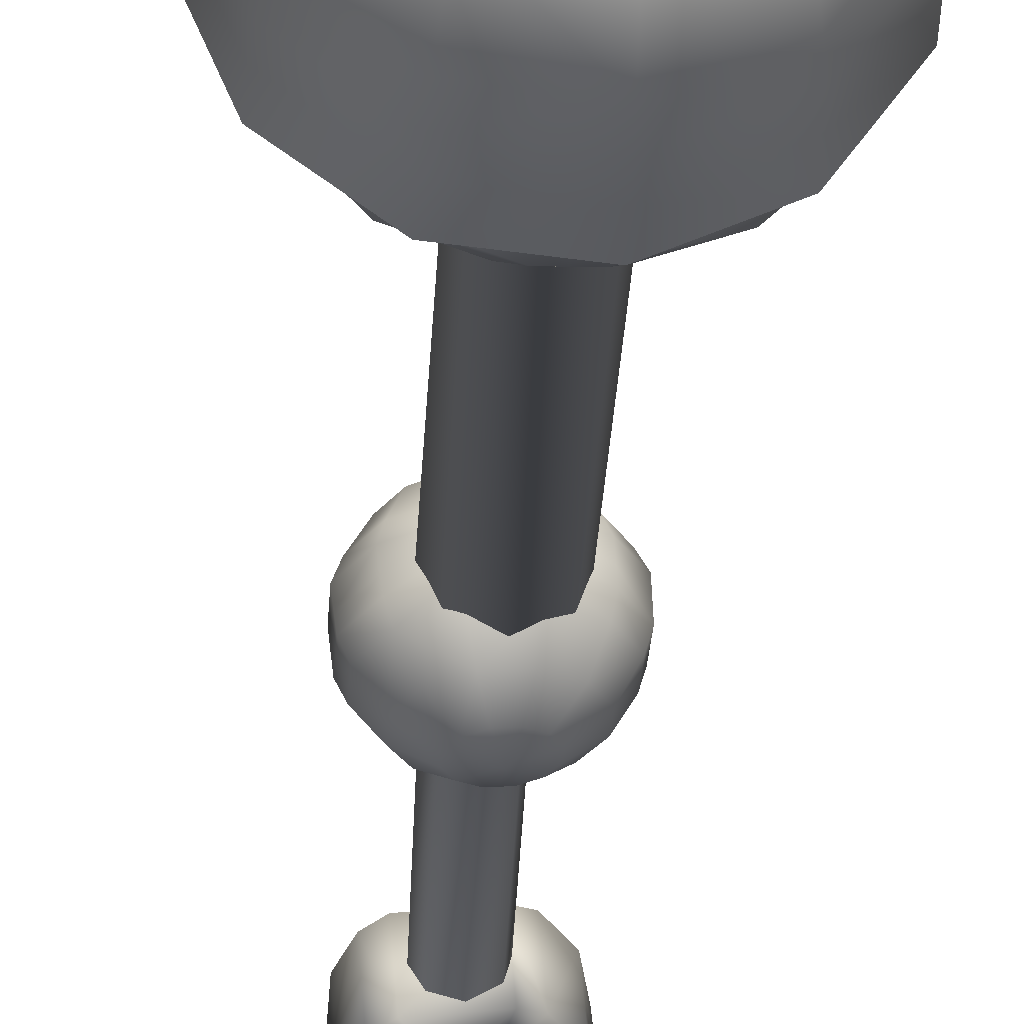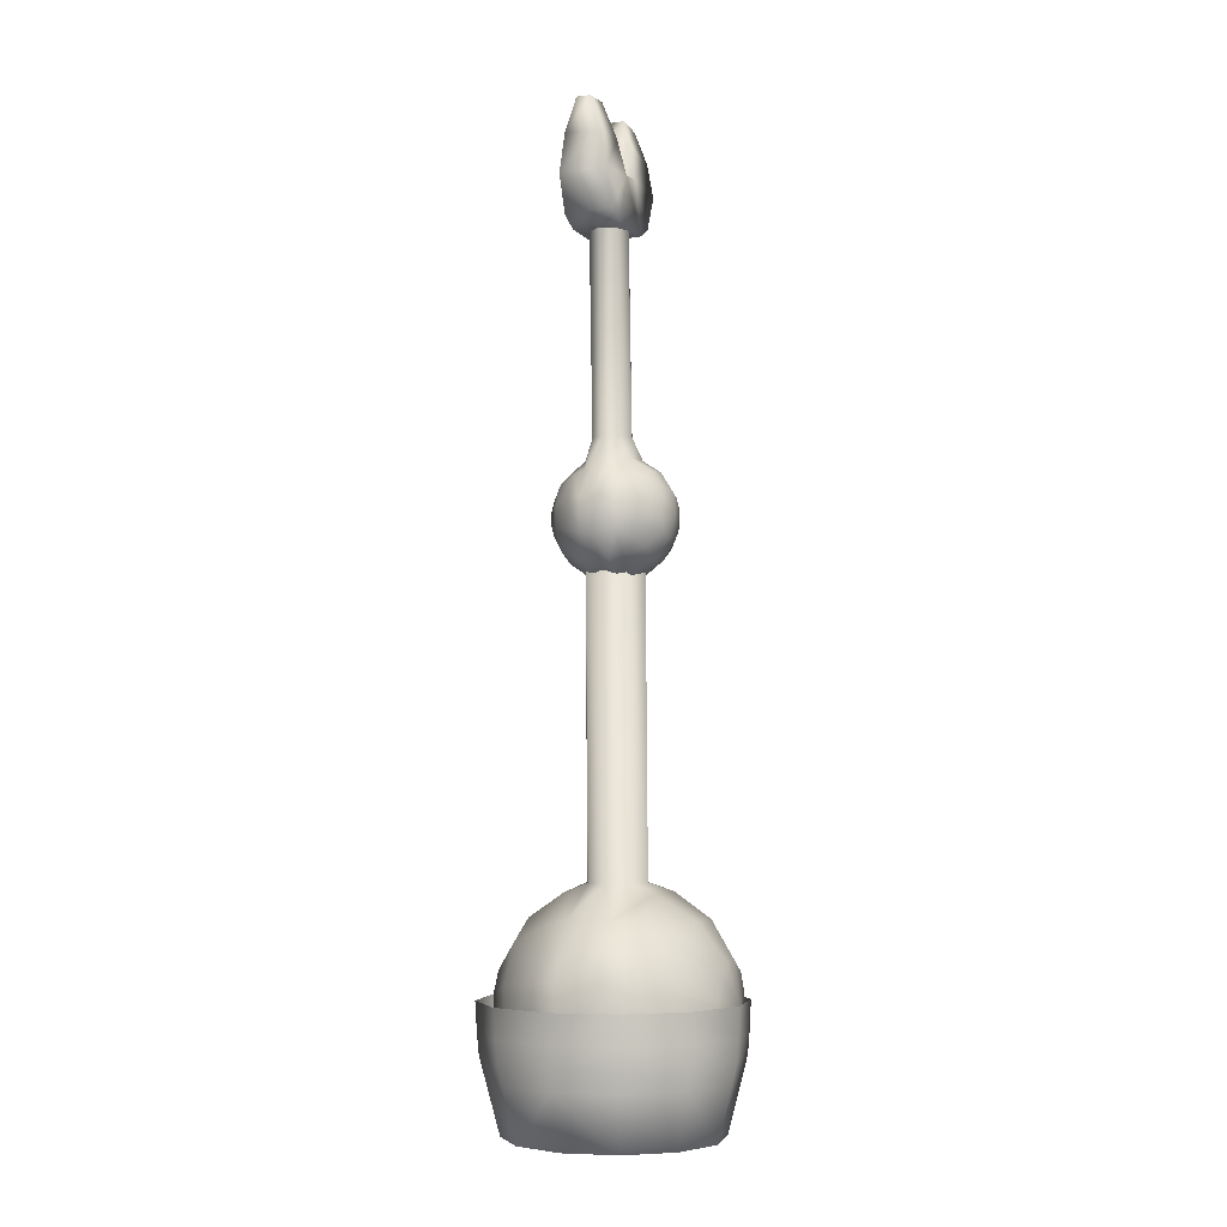
<metadata>
{"format":"obj","ext":"obj","renderer":"f3d","projection":"perspective","resolution":1024,"background":"white","views":[{"elev":-30.4,"azim":-2.5,"up":"+Z"},{"elev":-4.2,"azim":-70.5,"up":"+Y"}]}
</metadata>
<code>
o baseMesh
v 0.7473 -0.9475 -1.006
v 1.113 -0.9446 -0.4713
v 1.179 -0.9409 0.1877
v 0.9292 -0.9374 0.7941
v 0.4293 -0.935 1.185
v -0.1864 -0.9344 1.257
v -0.7529 -0.9357 0.9888
v -1.118 -0.9386 0.4538
v -1.185 -0.9423 -0.2053
v -0.9348 -0.9459 -0.8116
v -0.4349 -0.9483 -1.203
v 0.1808 -0.9489 -1.274
v 0.9039 0.5574 -1.232
v 1.349 0.561 -0.5799
v 1.458 0.5655 0.2227
v 1.153 0.5698 0.9612
v 0.5166 0.5727 1.438
v -0.2332 0.5734 1.525
v -0.9232 0.5718 1.198
v -1.368 0.5683 0.5468
v -1.45 0.5638 -0.2559
v -1.145 0.5595 -0.9944
v -0.536 0.5566 -1.471
v 0.2139 0.5558 -1.558
v -0.002802 -0.9416 -0.008782
v 1.312 -0.04675 -0.5597
v 0.8788 -0.05019 -1.194
v 1.391 -0.04235 0.2212
v 1.094 -0.03818 0.9397
v 0.5021 -0.03534 1.403
v -0.2274 -0.03461 1.488
v -0.8987 -0.03617 1.17
v -1.332 -0.03961 0.5364
v -1.411 -0.04401 -0.2445
v -1.114 -0.04818 -0.963
v -0.522 -0.05102 -1.427
v 0.2076 -0.05175 -1.511
v 1.332 0.2102 -0.5708
v 0.8927 0.2068 -1.215
v 1.44 0.2147 0.2221
v 1.112 0.219 0.9517
v 0.5101 0.2218 1.422
v -0.2306 0.2226 1.508
v -0.9122 0.221 1.186
v -1.352 0.2175 0.5422
v -1.432 0.213 -0.2507
v -1.131 0.2088 -0.9802
v -0.5297 0.2059 -1.451
v 0.2111 0.2052 -1.537
v 1.258 -0.2857 -0.5346
v 0.8424 -0.289 -1.143
v 1.334 -0.2815 0.2144
v 1.049 -0.2775 0.9037
v 0.4811 -0.2748 1.348
v -0.2187 -0.2741 1.429
v -0.8626 -0.2756 1.125
v -1.278 -0.2789 0.5168
v -1.354 -0.2831 -0.2322
v -1.069 -0.2871 -0.9214
v -0.5012 -0.2898 -1.366
v 0.1986 -0.2905 -1.447
f 25 1 2
f 25 2 3
f 25 3 4
f 25 4 5
f 25 5 6
f 25 6 7
f 25 7 8
f 25 8 9
f 25 9 10
f 25 10 11
f 25 11 12
f 12 1 25
f 61 37 27
f 61 27 51
f 51 1 12
f 51 12 61
f 60 36 61
f 36 37 61
f 11 60 61
f 11 61 12
f 59 35 60
f 35 36 60
f 10 59 11
f 59 60 11
f 58 34 59
f 34 35 59
f 9 58 10
f 58 59 10
f 57 33 58
f 33 34 58
f 8 57 58
f 8 58 9
f 56 32 33
f 56 33 57
f 7 56 57
f 7 57 8
f 55 31 32
f 55 32 56
f 6 55 56
f 6 56 7
f 54 30 55
f 30 31 55
f 5 54 6
f 54 55 6
f 53 29 54
f 29 30 54
f 4 53 5
f 53 54 5
f 52 28 53
f 28 29 53
f 3 52 4
f 52 53 4
f 50 26 28
f 50 28 52
f 2 50 3
f 50 52 3
f 51 27 26
f 51 26 50
f 1 51 50
f 1 50 2
f 49 24 13
f 49 13 39
f 37 49 39
f 37 39 27
f 48 23 49
f 23 24 49
f 36 48 37
f 48 49 37
f 47 22 48
f 22 23 48
f 35 47 36
f 47 48 36
f 46 21 47
f 21 22 47
f 34 46 35
f 46 47 35
f 45 20 46
f 20 21 46
f 33 45 34
f 45 46 34
f 44 19 20
f 44 20 45
f 32 44 45
f 32 45 33
f 43 18 19
f 43 19 44
f 31 43 44
f 31 44 32
f 42 17 43
f 17 18 43
f 30 42 31
f 42 43 31
f 41 16 17
f 41 17 42
f 29 41 30
f 41 42 30
f 40 15 16
f 40 16 41
f 28 40 41
f 28 41 29
f 38 14 40
f 14 15 40
f 26 38 28
f 38 40 28
f 39 13 14
f 39 14 38
f 27 39 38
f 27 38 26
o arm2Mesh
v 0.1717 6.075 0.7219
v 0.6695 6.191 -0.05738
v 0.2027 6.179 -0.6391
v 0.3544 6.354 -0.47
v 0.4455 6.473 -0.2255
v 0.4726 6.515 -0.07767
v 0.4014 6.481 0.3351
v 0.273 6.369 0.5657
v 0.09632 6.199 0.7141
v -0.03094 6.269 0.7031
v 0.03785 6.498 0.5453
v 0.09415 6.649 0.3084
v 0.1341 6.901 -0.1359
v 0.1382 6.641 -0.2521
v 0.1193 6.483 -0.4904
v 0.07546 6.249 -0.6502
v -0.0696 6.245 -0.6615
v -0.1488 6.476 -0.5114
v -0.212 6.633 -0.2796
v -0.2526 6.888 -0.1794
v -0.2561 6.641 0.281
v -0.2302 6.492 0.5244
v -0.176 6.265 0.6917
v -0.1017 5.997 0.7577
v -0.3 6.19 0.6831
v -0.4593 6.352 0.5084
v -0.5554 6.458 0.2602
v -0.5631 6.491 -0.1587
v -0.5113 6.45 -0.3004
v -0.3779 6.337 -0.5273
v -0.1936 6.17 -0.6702
v -0.2633 6.042 -0.6738
v -0.5066 6.101 -0.534
v -0.6796 6.142 -0.3091
v -0.7452 6.157 -0.1681
v -0.7236 6.15 0.2515
v -0.5881 6.116 0.5018
v -0.3697 6.062 0.6795
v -0.3664 5.917 0.6819
v -0.582 5.847 0.5062
v -0.7157 5.799 0.2573
v -0.7366 5.777 -0.1618
v -0.6717 5.79 -0.3032
v -0.5006 5.832 -0.5295
v -0.26 5.897 -0.6713
v 0.01343 5.975 -0.7071
v -0.1846 5.772 -0.6636
v -0.3613 5.602 -0.5152
v -0.4897 5.49 -0.2845
v -0.5397 5.452 -0.1415
v -0.5338 5.499 0.2761
v -0.4427 5.617 0.5206
v -0.291 5.792 0.6897
v -0.1638 5.722 0.7007
v -0.2076 5.489 0.541
v -0.2265 5.33 0.3027
v -0.2071 5.27 -0.1127
v -0.1825 5.322 -0.2579
v -0.1262 5.473 -0.4948
v -0.05737 5.702 -0.6525
v 0.08769 5.706 -0.6412
v 0.1419 5.48 -0.4738
v 0.1677 5.33 -0.2304
v 0.172 5.279 -0.08302
v 0.1237 5.339 0.3301
v 0.06044 5.495 0.562
v -0.01871 5.726 0.7121
v 0.1053 5.802 0.7207
v 0.2895 5.635 0.5779
v 0.423 5.521 0.3509
v 0.4959 5.477 -0.06047
v 0.4671 5.513 -0.2096
v 0.371 5.62 -0.4579
v 0.2117 5.782 -0.6326
v 0.2814 5.909 -0.629
v 0.4997 5.856 -0.4512
v 0.6353 5.822 -0.2009
v 0.6781 5.81 -0.05109
v 0.5913 5.83 0.3596
v 0.4183 5.871 0.5845
v 0.175 5.929 0.7243
v 0.4123 6.14 0.5801
v 0.5833 6.181 0.3538
v 0.6274 6.173 -0.2068
v 0.4937 6.124 -0.4557
v 0.2781 6.055 -0.6314
v 0.6695 6.191 -0.05738
v 0.14 6.698 -0.1065
v -0.5631 6.491 -0.1587
v -0.7452 6.157 -0.1681
v -0.7366 5.777 -0.1618
v -0.5397 5.452 -0.1415
v -0.2071 5.27 -0.1127
v 0.172 5.279 -0.08302
v 0.4959 5.477 -0.06047
v 0.6781 5.81 -0.05109
v 0.4617 6.523 0.1906
v 0.1018 6.908 0.1755
v -0.2882 6.894 0.1419
v -0.5901 6.493 0.1083
v -0.7765 6.158 0.09864
v -0.7695 5.777 0.1048
v -0.5709 5.453 0.1252
v -0.234 5.272 0.1544
v 0.151 5.282 0.1845
v 0.4809 5.482 0.2075
v 0.6673 5.817 0.2172
v 0.6459 6.194 0.2099
v 0.6695 6.191 -0.05738
v 0.6695 6.191 -0.05738
v 0.6695 6.191 -0.05738
v 0.6695 6.191 -0.05738
v -0.2714 9.291 0.09623
v 0.1186 9.305 0.1299
v -0.2358 9.286 -0.225
v 0.1509 9.298 -0.1815
v 0.00438 6.247 -0.6557
v -0.01206 6.48 -0.5007
v -0.03338 6.637 -0.2656
v -0.05268 6.893 -0.2409
v -0.07745 6.645 0.295
v -0.09349 6.495 0.5351
v -0.102 6.267 0.6975
v -0.09389 6.902 0.2401
v -0.07707 9.3 0.1945
v -0.03587 9.291 -0.2865
v 0.4678 6.519 0.04037
v 0.1767 6.904 0.01169
v -0.3452 6.891 -0.02668
v -0.575 6.492 -0.04122
v -0.759 6.157 -0.05074
v -0.7511 5.777 -0.04449
v -0.5534 5.452 -0.02415
v -0.2189 5.271 0.004831
v 0.1627 5.28 0.03469
v 0.4893 5.479 0.05743
v 0.6733 5.813 0.06696
v 0.6591 6.192 0.06024
v -0.3283 9.289 -0.0723
v 0.1935 9.301 -0.03394
v 0.09382 9.887 -0.3528
v 0.2158 9.253 -0.3239
v -0.3713 9.281 -0.3734
v -0.1111 9.886 -0.389
v 0.04492 9.915 0.2343
v 0.1674 9.278 0.2635
v -0.4197 9.305 0.214
v -0.1588 9.907 0.1986
v 0.3306 9.392 0.2893
v 0.5608 9.823 0.2818
v 0.3795 9.363 -0.2979
v 0.6097 9.794 -0.3054
v 0.687 10.24 -0.2326
v 0.643 10.25 0.1798
v 0.1271 10.35 0.1324
v 0.1711 10.34 -0.28
v 0.3424 10.71 -0.1554
v 0.3196 10.71 0.002962
v 0.6123 10.65 0.02986
v 0.6351 10.66 -0.1285
v -0.7048 9.885 0.155
v -0.5765 9.443 0.1743
v -0.657 9.863 -0.4325
v -0.5287 9.421 -0.4132
v -0.6757 10.31 -0.3626
v -0.7185 10.31 0.05017
v -0.1726 10.33 0.09372
v -0.1297 10.33 -0.3191
v -0.2669 10.76 -0.2257
v -0.2903 10.76 -0.0518
v -0.6143 10.74 -0.07764
v -0.5909 10.75 -0.2516
f 107 64 147
f 62 70 85
f 70 71 85
f 107 77 64
f 84 86 85
f 107 92 78
f 107 93 92
f 86 99 85
f 99 100 85
f 107 106 93
f 107 108 106
f 100 114 85
f 114 115 85
f 107 121 108
f 107 122 121
f 115 128 85
f 128 129 85
f 107 135 122
f 107 136 135
f 129 142 85
f 142 62 85
f 107 147 136
f 78 178 107
f 178 77 107
f 71 184 85
f 184 84 85
f 231 230 233
f 231 233 232
f 227 228 232
f 228 231 232
f 226 227 232
f 226 232 233
f 229 226 230
f 226 233 230
f 228 229 231
f 229 230 231
f 209 205 228
f 205 229 228
f 205 224 226
f 205 226 229
f 224 222 227
f 224 227 226
f 222 209 228
f 222 228 227
f 225 223 224
f 223 222 224
f 205 204 225
f 205 225 224
f 208 209 223
f 209 222 223
f 204 208 223
f 204 223 225
f 218 219 220
f 218 220 221
f 214 217 218
f 214 218 221
f 215 214 220
f 214 221 220
f 216 215 220
f 216 220 219
f 217 216 219
f 217 219 218
f 202 206 216
f 202 216 217
f 206 211 215
f 206 215 216
f 211 213 215
f 213 214 215
f 213 202 217
f 213 217 214
f 213 211 212
f 211 210 212
f 203 202 212
f 202 213 212
f 206 207 210
f 206 210 211
f 207 203 212
f 207 212 210
f 206 202 209
f 202 205 209
f 203 207 204
f 207 208 204
f 206 209 207
f 209 208 207
f 202 203 205
f 203 204 205
f 189 74 177
f 189 177 201
f 159 189 201
f 159 201 175
f 190 160 174
f 190 174 200
f 81 190 200
f 81 200 176
f 199 169 168
f 199 168 198
f 63 199 198
f 63 198 139
f 198 168 167
f 198 167 197
f 139 198 197
f 139 197 132
f 197 167 166
f 197 166 196
f 132 197 196
f 132 196 125
f 196 166 195
f 166 165 195
f 125 196 118
f 196 195 118
f 195 165 194
f 165 164 194
f 118 195 111
f 195 194 111
f 194 164 193
f 164 163 193
f 111 194 103
f 194 193 103
f 193 163 162
f 193 162 192
f 103 193 192
f 103 192 96
f 192 162 161
f 192 161 191
f 96 192 191
f 96 191 89
f 191 161 190
f 161 160 190
f 89 191 190
f 89 190 81
f 189 159 158
f 189 158 188
f 74 189 67
f 189 188 67
f 188 158 199
f 158 169 199
f 67 188 63
f 188 199 63
f 181 81 176
f 181 176 187
f 74 181 187
f 74 187 177
f 185 159 186
f 159 175 186
f 160 185 174
f 185 186 174
f 182 73 185
f 73 159 185
f 82 182 185
f 82 185 160
f 183 83 84
f 183 84 184
f 72 183 71
f 183 184 71
f 182 82 83
f 182 83 183
f 73 182 72
f 182 183 72
f 180 80 181
f 80 81 181
f 75 180 181
f 75 181 74
f 179 79 180
f 79 80 180
f 76 179 180
f 76 180 75
f 178 78 179
f 78 79 179
f 77 178 179
f 77 179 76
f 169 144 140
f 169 140 168
f 168 140 167
f 140 131 167
f 167 131 166
f 131 126 166
f 166 126 117
f 166 117 165
f 165 117 112
f 165 112 164
f 164 112 102
f 164 102 163
f 163 102 162
f 102 97 162
f 162 97 161
f 97 88 161
f 161 88 82
f 161 82 160
f 159 73 158
f 73 68 158
f 158 68 169
f 68 144 169
f 136 147 146
f 136 146 137
f 137 146 145
f 137 145 138
f 138 145 63
f 138 63 139
f 140 144 143
f 140 143 141
f 62 142 141
f 62 141 143
f 130 141 142
f 130 142 129
f 131 140 141
f 131 141 130
f 133 138 132
f 138 139 132
f 134 137 138
f 134 138 133
f 135 136 134
f 136 137 134
f 122 135 123
f 135 134 123
f 123 134 124
f 134 133 124
f 124 133 125
f 133 132 125
f 126 131 127
f 131 130 127
f 127 130 129
f 127 129 128
f 116 127 128
f 116 128 115
f 117 126 127
f 117 127 116
f 119 124 125
f 119 125 118
f 120 123 124
f 120 124 119
f 121 122 123
f 121 123 120
f 108 121 120
f 108 120 109
f 109 120 110
f 120 119 110
f 110 119 118
f 110 118 111
f 112 117 116
f 112 116 113
f 113 116 115
f 113 115 114
f 101 113 114
f 101 114 100
f 102 112 113
f 102 113 101
f 104 110 103
f 110 111 103
f 105 109 110
f 105 110 104
f 106 108 109
f 106 109 105
f 93 106 105
f 93 105 94
f 94 105 95
f 105 104 95
f 95 104 103
f 95 103 96
f 97 102 98
f 102 101 98
f 98 101 100
f 98 100 99
f 87 98 99
f 87 99 86
f 88 97 98
f 88 98 87
f 90 95 96
f 90 96 89
f 91 94 90
f 94 95 90
f 92 93 94
f 92 94 91
f 78 92 91
f 78 91 79
f 79 91 90
f 79 90 80
f 80 90 89
f 80 89 81
f 82 88 83
f 88 87 83
f 83 87 86
f 83 86 84
f 64 77 76
f 64 76 65
f 65 76 66
f 76 75 66
f 66 75 67
f 75 74 67
f 68 73 72
f 68 72 69
f 69 72 70
f 72 71 70
f 70 62 143
f 70 143 69
f 144 68 69
f 144 69 143
f 145 66 67
f 145 67 63
f 146 65 66
f 146 66 145
f 147 64 65
f 147 65 146
o arm1Mesh
v 0.5545 0.6388 1.349
v 1.401 0.8569 -0.2171
v 0.4179 0.8827 -1.264
v 0.7452 1.204 -0.957
v 0.9638 1.419 -0.4981
v 1.04 1.494 -0.2173
v 0.9633 1.419 0.5843
v 0.7443 1.204 1.043
v 0.4167 0.8827 1.349
v 0.1754 1.025 1.349
v 0.2984 1.467 1.043
v 0.3807 1.762 0.584
v 0.3336 1.869 -0.2068
v 0.3812 1.762 -0.4984
v 0.2994 1.467 -0.9572
v 0.1766 1.025 -1.264
v -0.1035 1.028 -1.264
v -0.2183 1.472 -0.9575
v -0.2951 1.769 -0.4987
v -0.2521 1.87 -0.227
v -0.2956 1.769 0.5837
v -0.2192 1.472 1.043
v -0.1047 1.028 1.349
v 0.0304 0.5036 1.457
v -0.3486 0.8898 1.349
v -0.6699 1.217 1.042
v -0.8844 1.436 0.5834
v -0.9594 1.513 -0.2183
v -0.8839 1.436 -0.499
v -0.6689 1.217 -0.9577
v -0.3474 0.8898 -1.264
v -0.4897 0.6485 -1.264
v -0.9319 0.7714 -0.9578
v -1.228 0.8535 -0.4991
v -1.331 0.8823 -0.2184
v -1.228 0.8535 0.5833
v -0.9329 0.7714 1.042
v -0.491 0.6485 1.349
v -0.4936 0.3684 1.349
v -0.9377 0.2538 1.042
v -1.234 0.1772 0.5833
v -1.338 0.1503 -0.2184
v -1.234 0.1772 -0.4991
v -0.9368 0.2538 -0.9578
v -0.4924 0.3684 -1.264
v 0.03174 0.5036 -1.372
v -0.3545 0.1245 -1.264
v -0.6821 -0.1969 -0.9577
v -0.9011 -0.4116 -0.499
v -0.9781 -0.487 -0.2183
v -0.9016 -0.4116 0.5834
v -0.6831 -0.1969 1.042
v -0.3558 0.1245 1.349
v -0.1145 -0.01783 1.349
v -0.2372 -0.4599 1.043
v -0.3191 -0.7552 0.5837
v -0.3476 -0.859 -0.218
v -0.3186 -0.7552 -0.4987
v -0.2363 -0.4599 -0.9575
v -0.1133 -0.01784 -1.264
v 0.1669 -0.02046 -1.264
v 0.2813 -0.4647 -0.9572
v 0.3577 -0.7616 -0.4984
v 0.3845 -0.8658 -0.2176
v 0.3572 -0.7615 0.584
v 0.2804 -0.4647 1.043
v 0.1656 -0.02044 1.349
v 0.4095 0.1174 1.349
v 0.7311 -0.2101 1.043
v 0.946 -0.4289 0.5843
v 1.022 -0.5057 -0.2173
v 0.9465 -0.4289 -0.4981
v 0.732 -0.2101 -0.957
v 0.4108 0.1173 -1.264
v 0.5531 0.3586 -1.264
v 0.995 0.2358 -0.9569
v 1.29 0.1537 -0.4979
v 1.394 0.1248 -0.2171
v 1.29 0.1537 0.5844
v 0.9941 0.2358 1.043
v 0.5519 0.3587 1.349
v 0.9989 0.7534 1.043
v 1.296 0.83 0.5844
v 1.296 0.83 -0.4979
v 0.9998 0.7534 -0.9569
v 0.5557 0.6388 -1.264
v 1.401 0.8569 -0.2171
v 0.4099 1.866 -0.2176
v -0.9594 1.513 -0.2183
v -1.331 0.8823 -0.2184
v -1.338 0.1503 -0.2184
v -0.9781 -0.487 -0.2183
v -0.3476 -0.859 -0.218
v 0.3845 -0.8658 -0.2176
v 1.022 -0.5057 -0.2173
v 1.394 0.1248 -0.2171
v 1.06 1.5 0.2993
v 0.3218 1.873 0.2643
v -0.2679 1.872 0.2593
v -0.9714 1.511 0.2983
v -1.352 0.8776 0.2981
v -1.361 0.1444 0.2981
v -0.9982 -0.4925 0.2983
v -0.3592 -0.8626 0.2986
v 0.3844 -0.8665 0.299
v 1.033 -0.5034 0.2993
v 1.414 0.1296 0.2994
v 1.395 0.8556 0.2994
v 1.401 0.8569 -0.2171
v 1.401 0.8569 -0.2171
v 1.401 0.8569 -0.2171
v 1.401 0.8569 -0.2171
v -0.2974 5.476 0.2421
v 0.292 5.489 0.247
v -0.2818 5.475 -0.2442
v 0.3039 5.485 -0.2241
v 0.03936 1.026 -1.264
v 0.04573 1.469 -0.9573
v 0.04986 1.766 -0.4985
v 0.04081 1.869 -0.3426
v 0.04935 1.766 0.5838
v 0.04478 1.469 1.043
v 0.03813 1.026 1.349
v 0.03549 1.873 0.3841
v 0.005851 5.483 0.3668
v 0.0111 5.48 -0.3599
v 1.049 1.497 0.009974
v 0.4148 1.868 0.009671
v -0.373 1.875 0.01303
v -0.9647 1.512 0.009021
v -1.34 0.8802 0.008848
v -1.348 0.1477 0.00885
v -0.9869 -0.4895 0.009025
v -0.3527 -0.8605 0.009328
v 0.3844 -0.8661 0.009676
v 1.027 -0.5047 0.009978
v 1.402 0.1269 0.01015
v 1.398 0.8563 0.01014
v -0.4027 5.478 -0.004156
v 0.3852 5.485 -0.007658
v 0.02399 5.481 -0.007764
f 279 236 319
f 234 242 257
f 242 243 257
f 279 249 236
f 256 258 257
f 279 264 250
f 279 265 264
f 258 271 257
f 271 272 257
f 279 278 265
f 279 280 278
f 272 286 257
f 286 287 257
f 279 293 280
f 279 294 293
f 287 300 257
f 300 301 257
f 279 307 294
f 279 308 307
f 301 314 257
f 314 234 257
f 279 319 308
f 250 350 279
f 350 249 279
f 243 356 257
f 356 256 257
f 373 349 374
f 349 359 374
f 347 373 374
f 347 374 358
f 374 359 348
f 374 348 372
f 358 374 346
f 374 372 346
f 361 246 373
f 246 349 373
f 331 361 373
f 331 373 347
f 362 332 346
f 362 346 372
f 253 362 348
f 362 372 348
f 371 341 340
f 371 340 370
f 235 371 370
f 235 370 311
f 370 340 339
f 370 339 369
f 311 370 369
f 311 369 304
f 369 339 338
f 369 338 368
f 304 369 368
f 304 368 297
f 368 338 367
f 338 337 367
f 297 368 290
f 368 367 290
f 367 337 366
f 337 336 366
f 290 367 283
f 367 366 283
f 366 336 365
f 336 335 365
f 283 366 275
f 366 365 275
f 365 335 334
f 365 334 364
f 275 365 364
f 275 364 268
f 364 334 333
f 364 333 363
f 268 364 363
f 268 363 261
f 363 333 362
f 333 332 362
f 261 363 362
f 261 362 253
f 361 331 330
f 361 330 360
f 246 361 239
f 361 360 239
f 360 330 371
f 330 341 371
f 239 360 235
f 360 371 235
f 353 253 359
f 253 348 359
f 246 353 349
f 353 359 349
f 357 331 358
f 331 347 358
f 332 357 346
f 357 358 346
f 354 245 357
f 245 331 357
f 254 354 357
f 254 357 332
f 355 255 256
f 355 256 356
f 244 355 243
f 355 356 243
f 354 254 255
f 354 255 355
f 245 354 244
f 354 355 244
f 352 252 353
f 252 253 353
f 247 352 353
f 247 353 246
f 351 251 352
f 251 252 352
f 248 351 352
f 248 352 247
f 350 250 351
f 250 251 351
f 249 350 351
f 249 351 248
f 341 316 312
f 341 312 340
f 340 312 339
f 312 303 339
f 339 303 338
f 303 298 338
f 338 298 289
f 338 289 337
f 337 289 284
f 337 284 336
f 336 284 274
f 336 274 335
f 335 274 334
f 274 269 334
f 334 269 333
f 269 260 333
f 333 260 254
f 333 254 332
f 331 245 330
f 245 240 330
f 330 240 341
f 240 316 341
f 308 319 318
f 308 318 309
f 309 318 317
f 309 317 310
f 310 317 235
f 310 235 311
f 312 316 315
f 312 315 313
f 234 314 313
f 234 313 315
f 302 313 301
f 313 314 301
f 303 312 313
f 303 313 302
f 305 310 311
f 305 311 304
f 306 309 310
f 306 310 305
f 307 308 309
f 307 309 306
f 294 307 306
f 294 306 295
f 295 306 296
f 306 305 296
f 296 305 304
f 296 304 297
f 298 303 302
f 298 302 299
f 299 302 301
f 299 301 300
f 288 299 300
f 288 300 287
f 289 298 299
f 289 299 288
f 291 296 297
f 291 297 290
f 292 295 291
f 295 296 291
f 293 294 292
f 294 295 292
f 280 293 292
f 280 292 281
f 281 292 291
f 281 291 282
f 282 291 283
f 291 290 283
f 284 289 288
f 284 288 285
f 285 288 287
f 285 287 286
f 273 285 272
f 285 286 272
f 274 284 285
f 274 285 273
f 276 282 283
f 276 283 275
f 277 281 276
f 281 282 276
f 278 280 281
f 278 281 277
f 265 278 277
f 265 277 266
f 266 277 267
f 277 276 267
f 267 276 275
f 267 275 268
f 269 274 273
f 269 273 270
f 270 273 272
f 270 272 271
f 259 270 271
f 259 271 258
f 260 269 270
f 260 270 259
f 262 267 261
f 267 268 261
f 263 266 267
f 263 267 262
f 264 265 266
f 264 266 263
f 250 264 263
f 250 263 251
f 251 263 262
f 251 262 252
f 252 262 261
f 252 261 253
f 254 260 255
f 260 259 255
f 255 259 256
f 259 258 256
f 236 249 248
f 236 248 237
f 237 248 238
f 248 247 238
f 238 247 239
f 247 246 239
f 240 245 244
f 240 244 241
f 241 244 243
f 241 243 242
f 242 234 315
f 242 315 241
f 316 240 241
f 316 241 315
f 317 238 239
f 317 239 235
f 318 237 317
f 237 238 317
f 319 236 318
f 236 237 318

</code>
